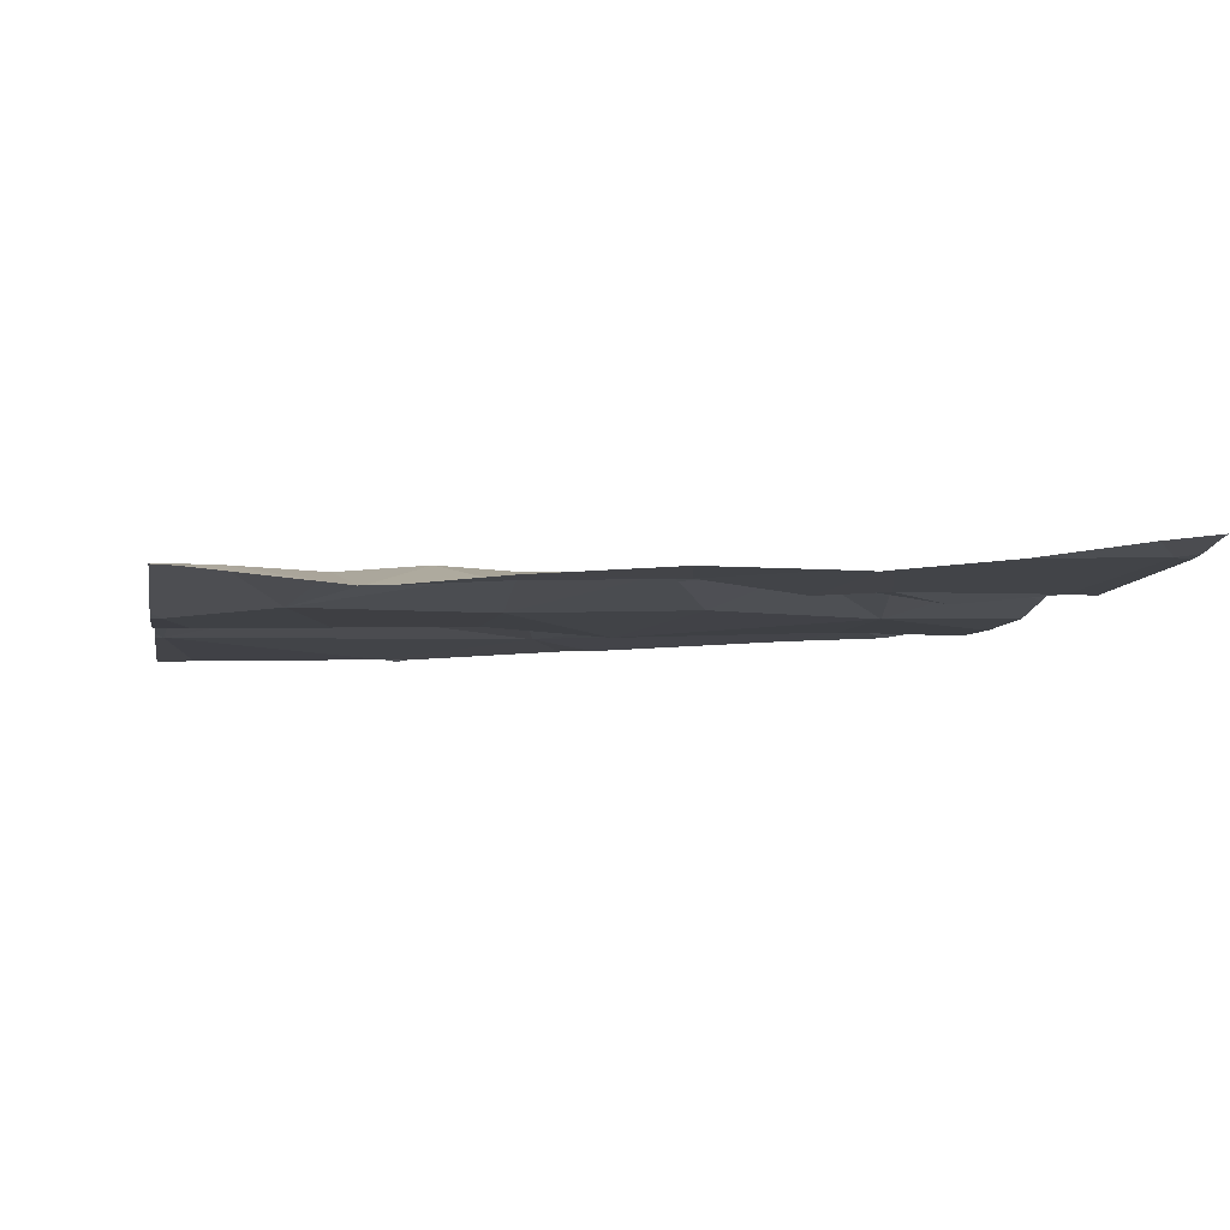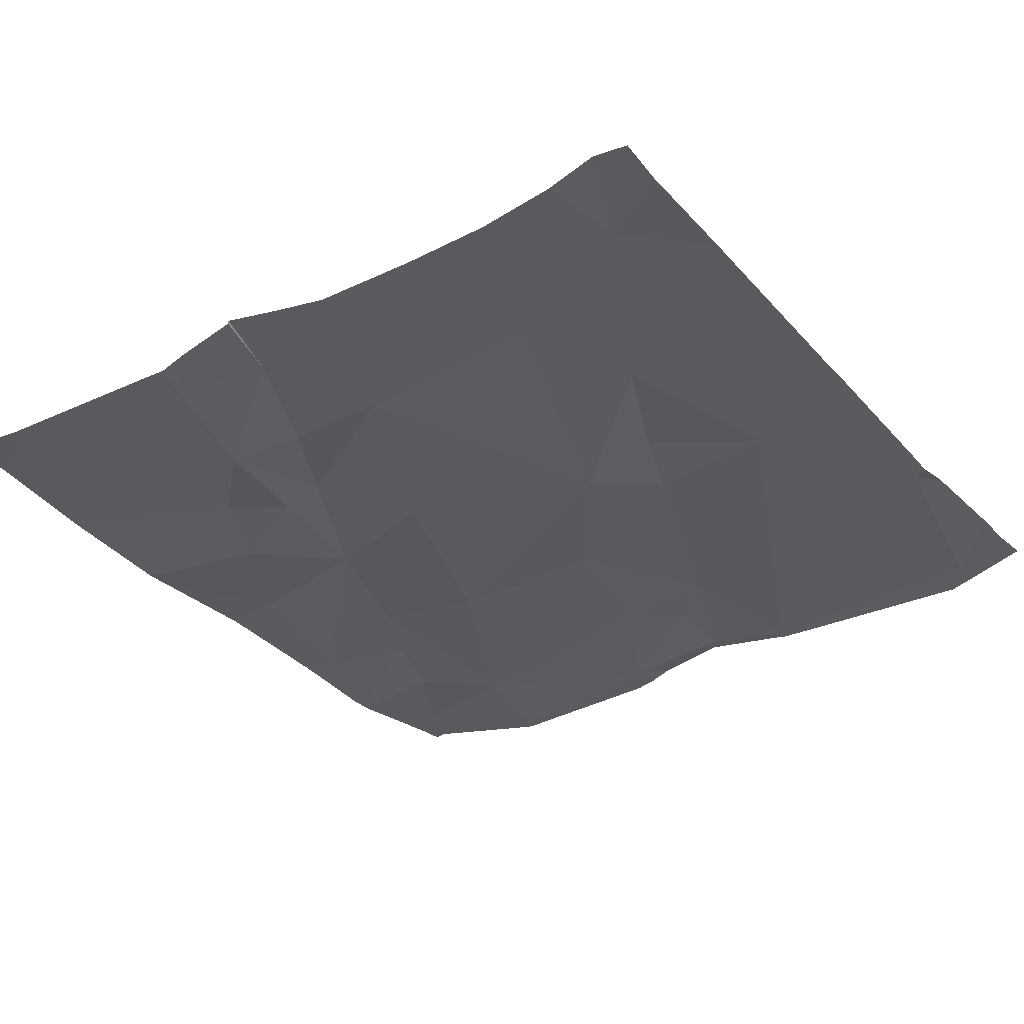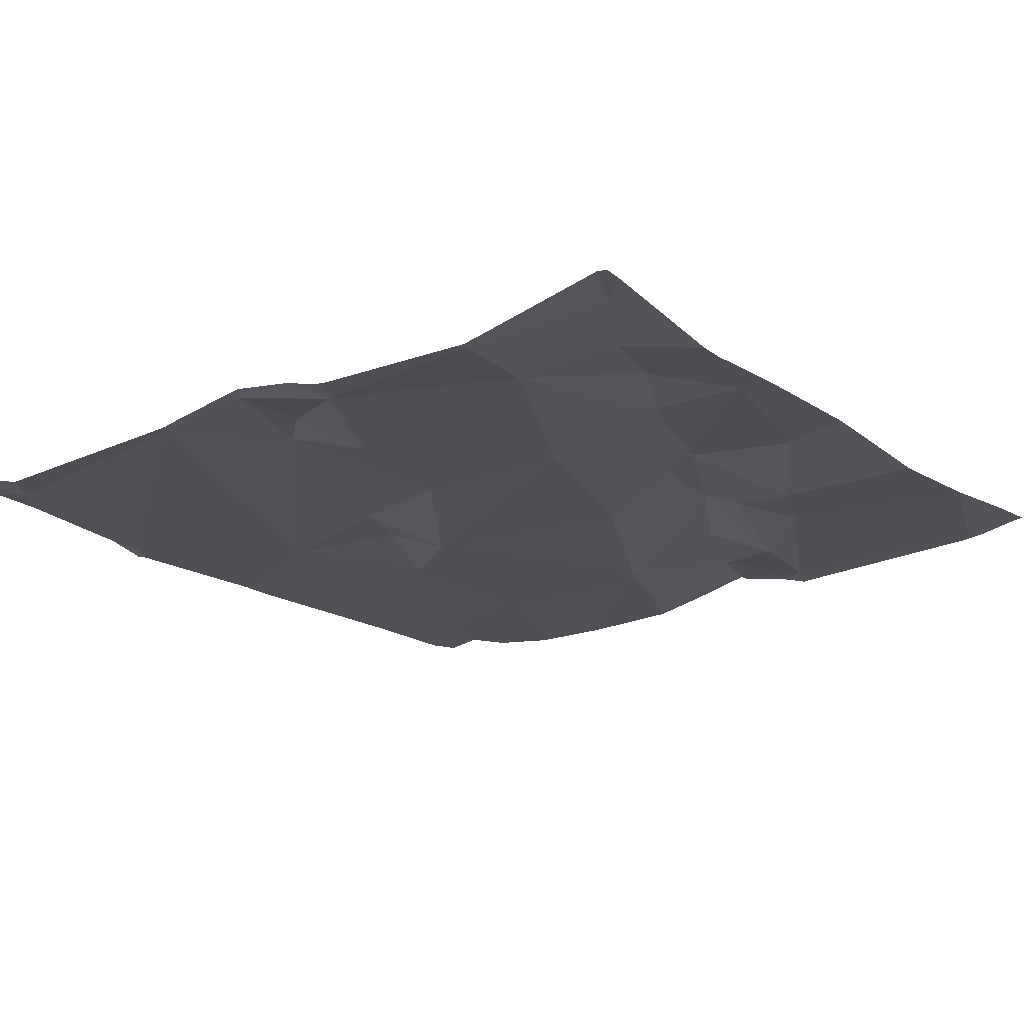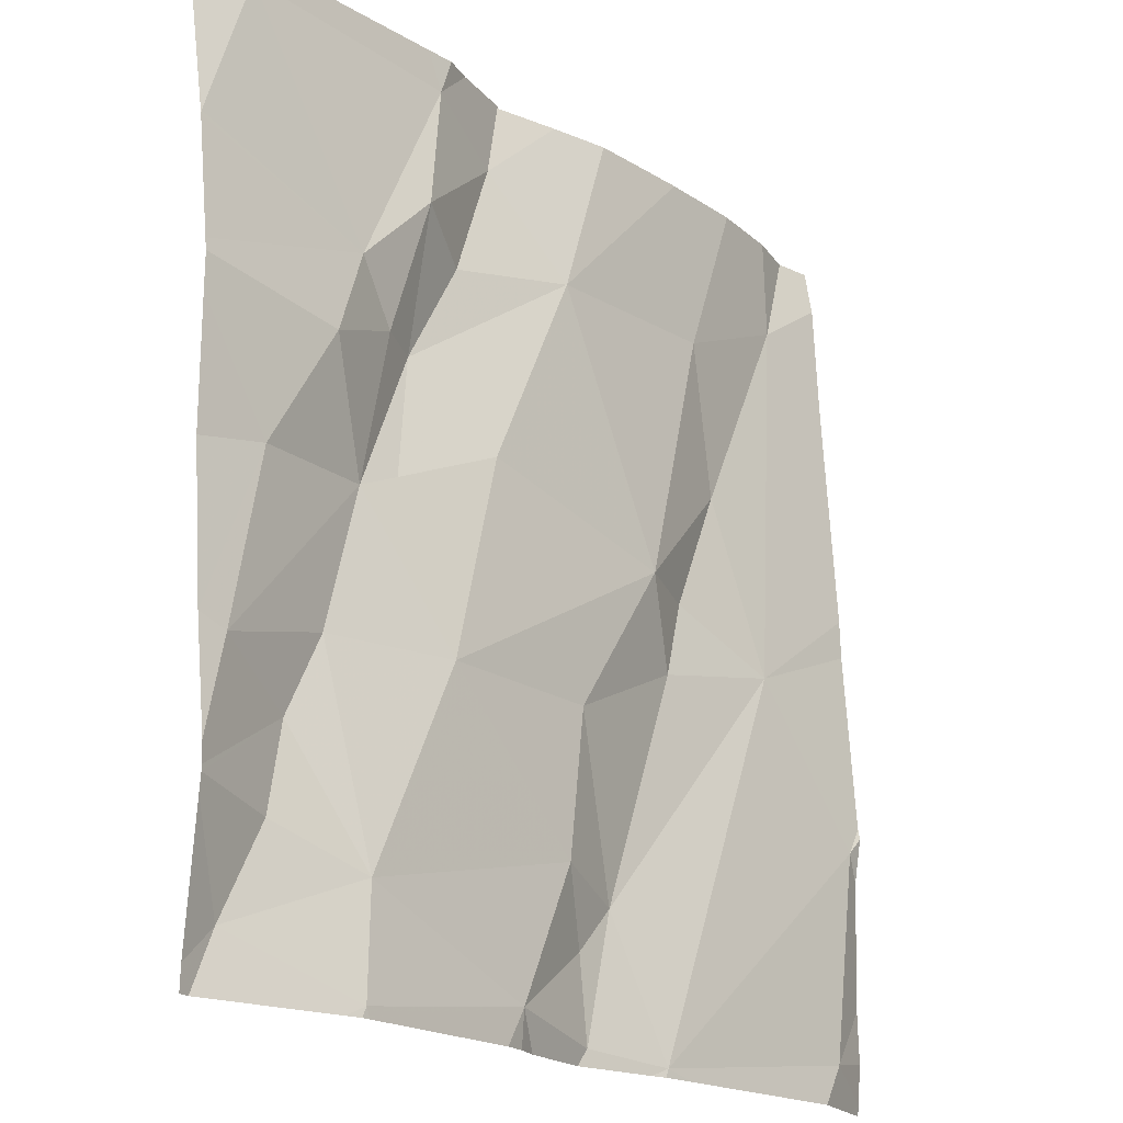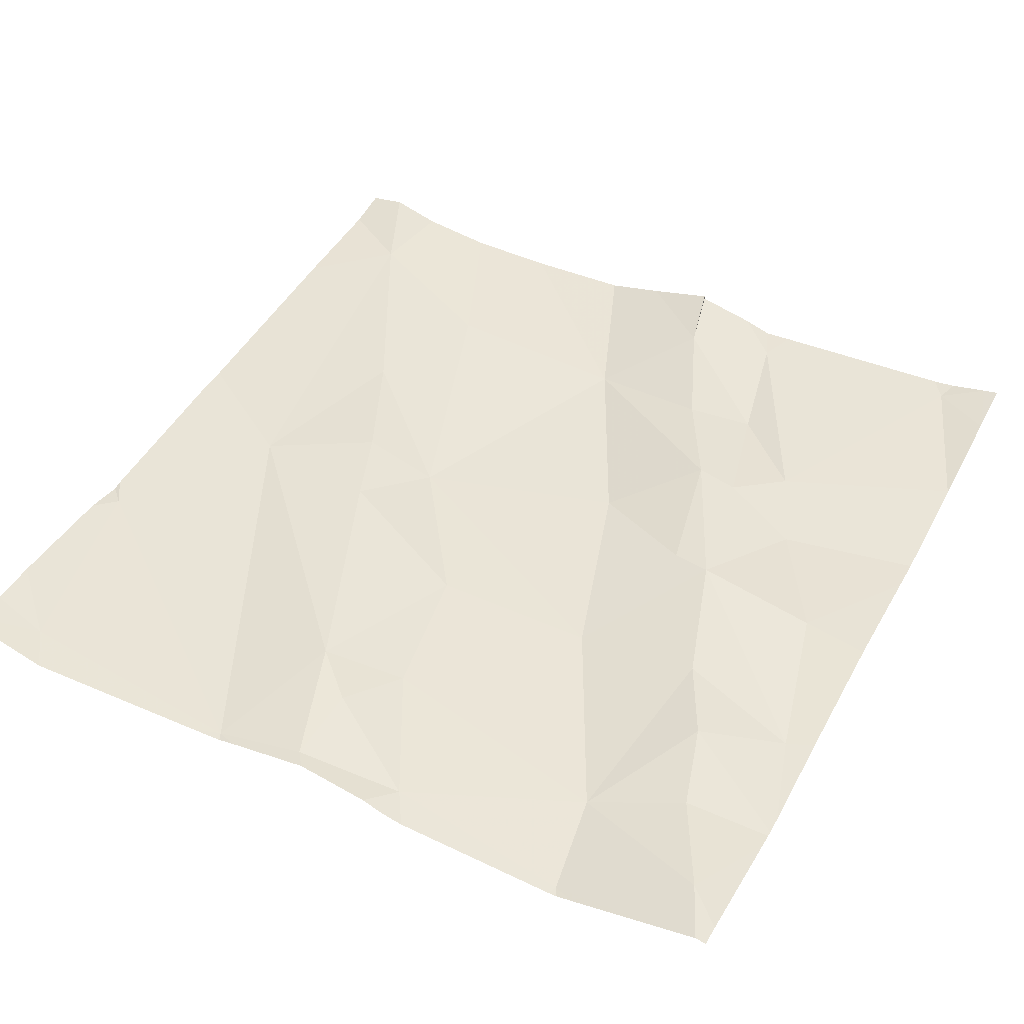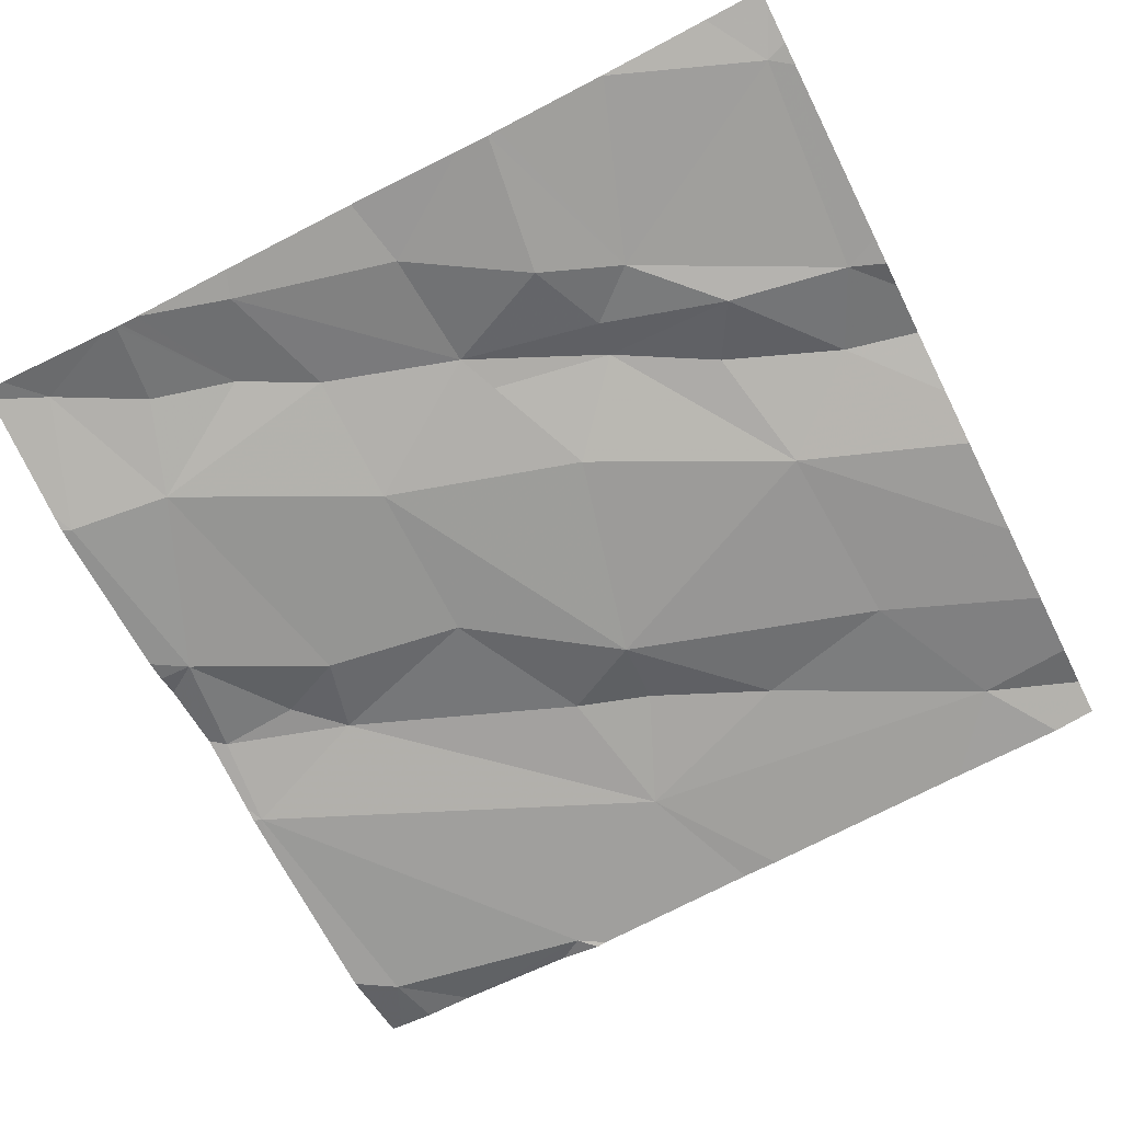
<metadata>
{"format":"obj","ext":"obj","renderer":"f3d","projection":"perspective","resolution":1024,"background":"white","views":[{"elev":-6.5,"azim":80.1,"up":"+Z"},{"elev":-29.7,"azim":-144.8,"up":"+Z"},{"elev":-22.1,"azim":37.2,"up":"+Z"},{"elev":-18.6,"azim":130.4,"up":"+Y"},{"elev":42.5,"azim":27.6,"up":"+Z"},{"elev":-67.9,"azim":116.7,"up":"+Z"}]}
</metadata>
<code>
v -131.3 268.2 501
v -132.2 268.1 501
v -131.7 269 501.1
v -132.1 268.9 501.1
v -131.3 268.3 501
v -132 268.6 501.1
v -131.9 268.6 501
v -131.9 268.5 501.1
v -132.2 268.4 501
v -132.1 268.5 501.1
v -131.9 268.1 501
v -131.3 268.9 501
v -131.7 269 501.1
v -131.8 268.2 501
v -132 269 501.1
v -131.9 269 501.1
v -132.2 269 501.1
v -132 268.7 501.1
v -131.8 269 501.1
v -132 268.9 501.1
v -131.3 269 501.1
v -131.8 268.9 501
v -131.4 268.1 501
v -131.6 269 501.1
v -131.4 268.1 501
v -131.7 269 501.1
v -131.6 268.7 501.1
v -131.6 268.6 501
v -132.1 268.1 501
v -131.9 268.1 501
v -131.6 269 501.1
v -131.6 269 501.1
v -131.3 268.9 501
v -131.3 269 501.1
v -131.4 268.1 501
v -131.6 268.8 501.1
v -131.5 268.9 501
v -131.7 268.3 501
v -131.7 268.1 501
v -131.8 268.2 501
v -131.5 268.2 501
v -131.8 268.4 501
v -131.6 268.4 501
v -131.5 268.6 501.1
v -131.5 268.6 501.1
v -131.5 268.7 501.1
v -131.5 268.1 501
v -131.3 268.1 501
v -131.3 268.2 501
v -131.4 268.2 501
v -131.4 268.4 501
v -131.3 268.4 501
v -131.9 268.1 501
v -131.3 268.6 501
v -131.4 268.3 501
v -131.4 269 501.1
v -131.8 269 501.1
v -131.8 268.1 501
v -131.5 268.8 501
v -132.2 268.1 501
v -131.4 268.7 501
v -132.2 268.1 501
v -132.2 268.2 501
v -132.2 268.1 501
v -132.2 268.6 501.1
v -132.2 268.6 501.1
v -132.2 268.3 501
v -132.2 268.1 501
v -132.1 269 501.1
v -132.2 268.9 501.1
v -132.2 269 501.1
v -132.2 268.4 501
v -132.2 268.4 501
v -131.3 268.1 501
v -131.3 268.4 501
v -131.3 268.3 501
v -131.3 268.3 501
v -131.3 268.7 501
v -131.3 268.6 501
v -131.3 268.9 501
v -131.3 268.9 501
v -131.3 268.7 501
v -131.3 268.7 501
v -131.3 268.1 501
v -131.6 268.1 501
v -131.7 268.1 501
v -131.7 268.1 501
v -131.9 268.1 501
v -131.8 268.1 501
v -131.3 268.1 501
v -132.2 268.1 501
v -132.2 268.1 501
v -132.2 268.1 501
v -131.4 268.1 501
v -131.3 269 501.1
v -131.6 269 501.1
v -132.2 269 501.1
v -132.2 269 501.1
v -131.3 269 501.1
v -131.3 269 501.1
f 97 71 17
f 7 6 8
f 10 9 11
f 8 6 10
f 75 52 76
f 11 14 10
f 63 9 67
f 29 64 91
f 11 2 29
f 6 18 10
f 2 11 9
f 96 31 56
f 4 18 20
f 18 4 10
f 65 4 70
f 7 20 18
f 87 39 86
f 69 20 15
f 15 22 16
f 7 18 6
f 8 10 14
f 74 49 84
f 9 10 66
f 86 39 58
f 95 34 99
f 57 26 19
f 28 27 22
f 3 31 24
f 21 33 12
f 37 36 27
f 39 38 40
f 41 39 25
f 43 42 38
f 45 44 27
f 44 46 27
f 5 49 1
f 48 25 35
f 85 39 87
f 41 51 43
f 38 41 43
f 38 39 41
f 7 8 42
f 22 7 28
f 14 40 38
f 47 39 85
f 44 45 28
f 56 34 95
f 41 49 50
f 25 49 41
f 44 51 52
f 52 54 44
f 55 52 51
f 44 28 43
f 55 50 5
f 32 31 96
f 24 31 32
f 54 52 75
f 58 11 88
f 39 40 58
f 86 58 89
f 33 34 59
f 28 45 27
f 27 36 22
f 84 49 48
f 22 36 26
f 31 34 56
f 47 25 39
f 44 61 46
f 61 59 46
f 37 46 59
f 27 46 37
f 44 54 61
f 34 31 59
f 8 14 42
f 14 38 42
f 14 11 58
f 58 40 14
f 36 37 26
f 3 26 31
f 51 44 43
f 50 55 41
f 22 20 7
f 61 54 78
f 76 55 77
f 31 26 37
f 51 41 55
f 28 7 43
f 7 42 43
f 59 61 82
f 81 59 83
f 31 37 59
f 62 2 63
f 1 49 74
f 63 2 9
f 64 2 62
f 13 26 3
f 35 25 94
f 65 10 4
f 66 10 65
f 5 50 49
f 12 33 80
f 67 9 73
f 64 68 60
f 23 25 47
f 19 26 13
f 70 4 71
f 21 34 33
f 71 4 17
f 57 22 26
f 72 9 66
f 73 9 72
f 48 49 25
f 76 52 55
f 77 55 5
f 78 54 79
f 53 11 30
f 16 22 57
f 79 54 75
f 80 33 81
f 30 11 29
f 60 68 92
f 81 33 59
f 99 21 100
f 82 61 78
f 15 20 22
f 83 59 82
f 29 2 64
f 88 11 53
f 89 58 88
f 90 74 84
f 69 4 20
f 91 64 60
f 92 68 93
f 94 25 23
f 17 4 69
f 98 71 97
f 99 34 21

</code>
